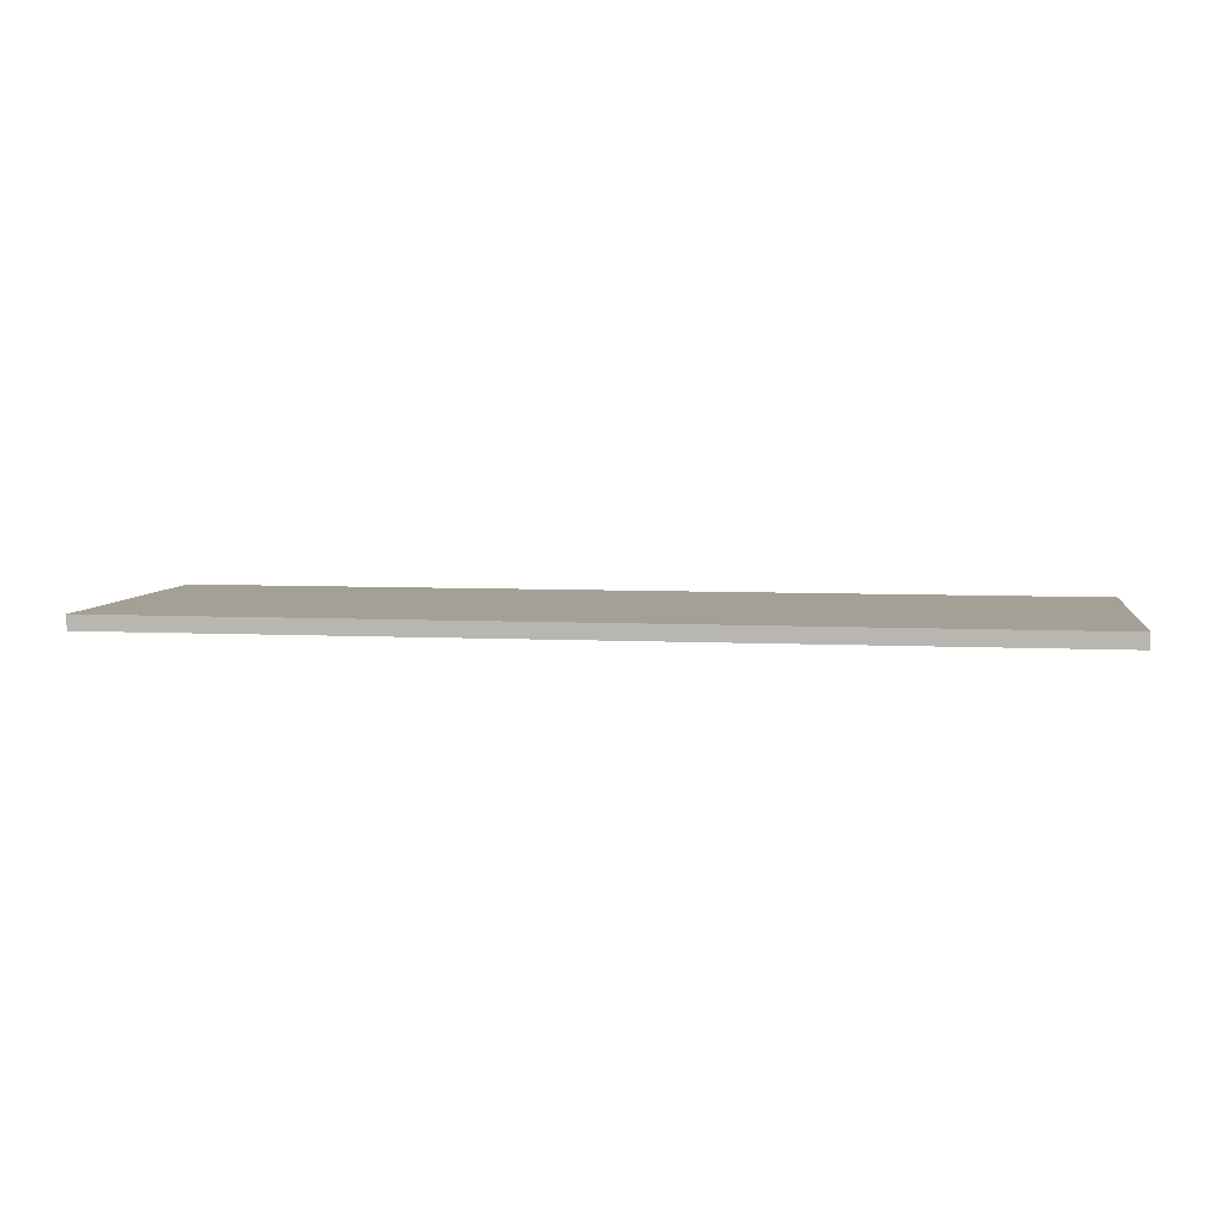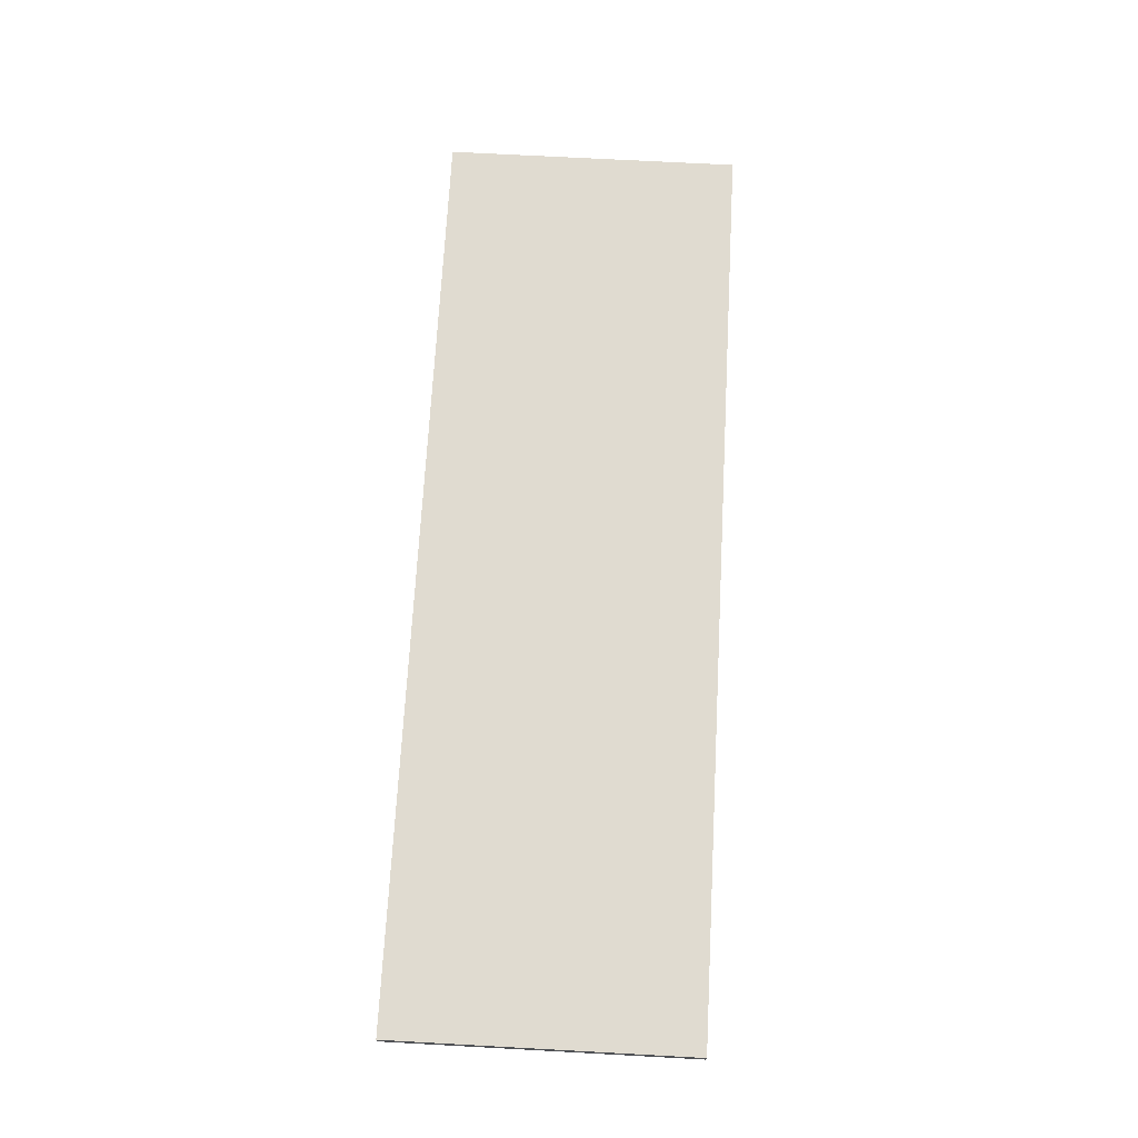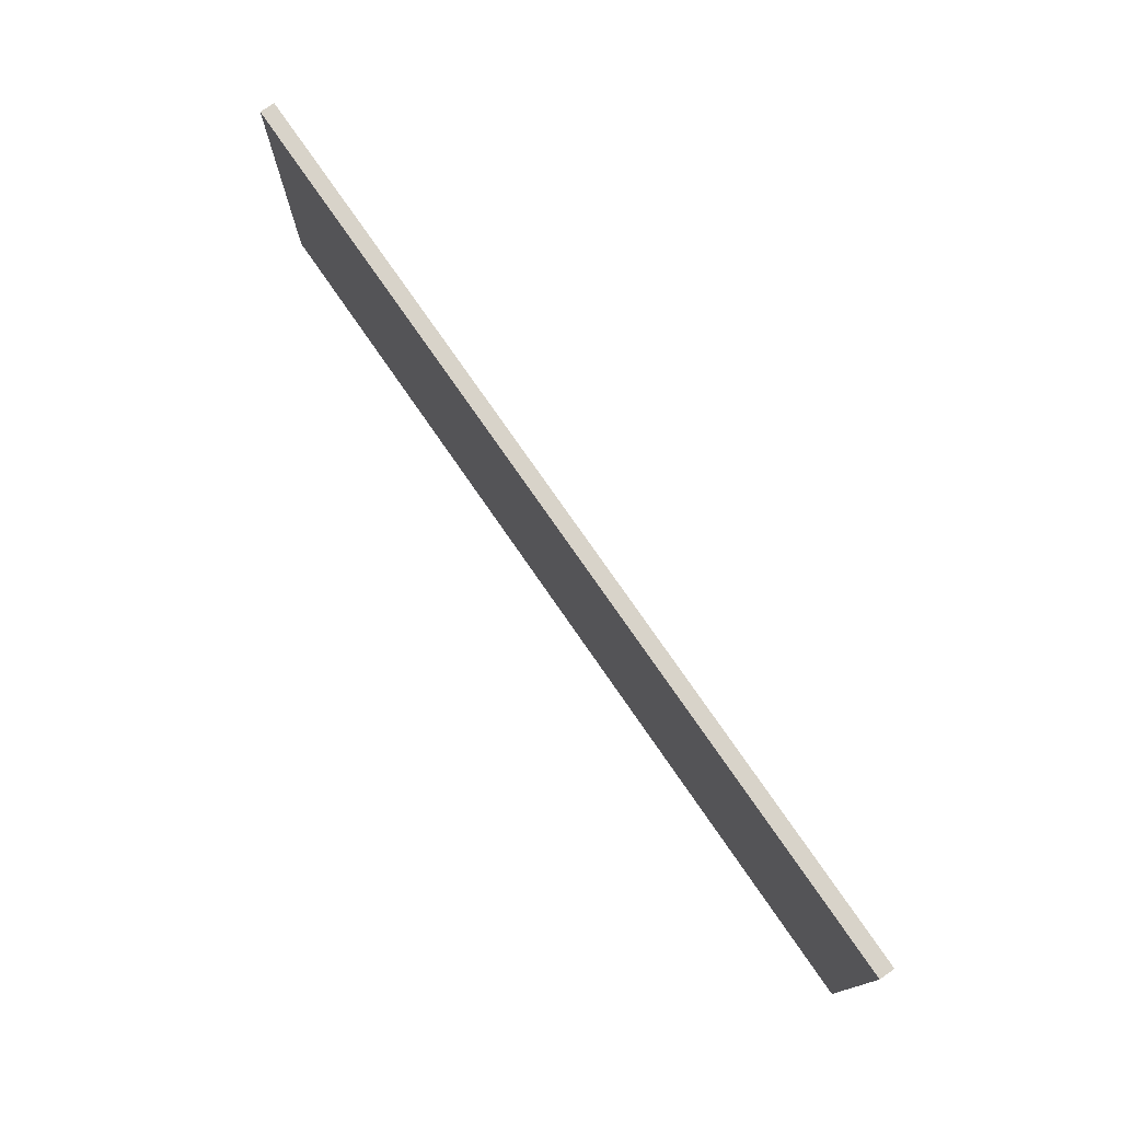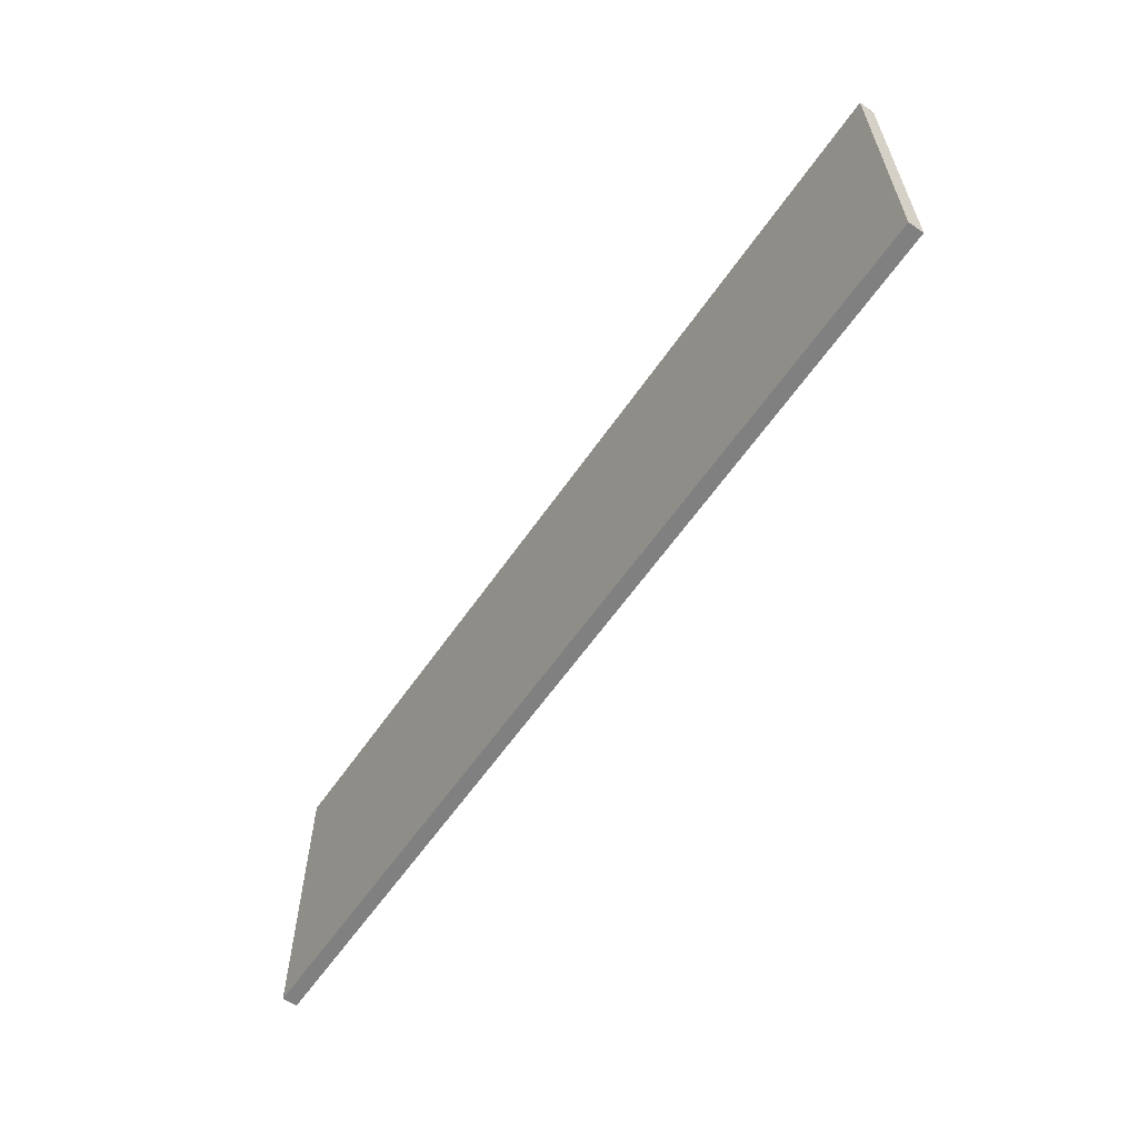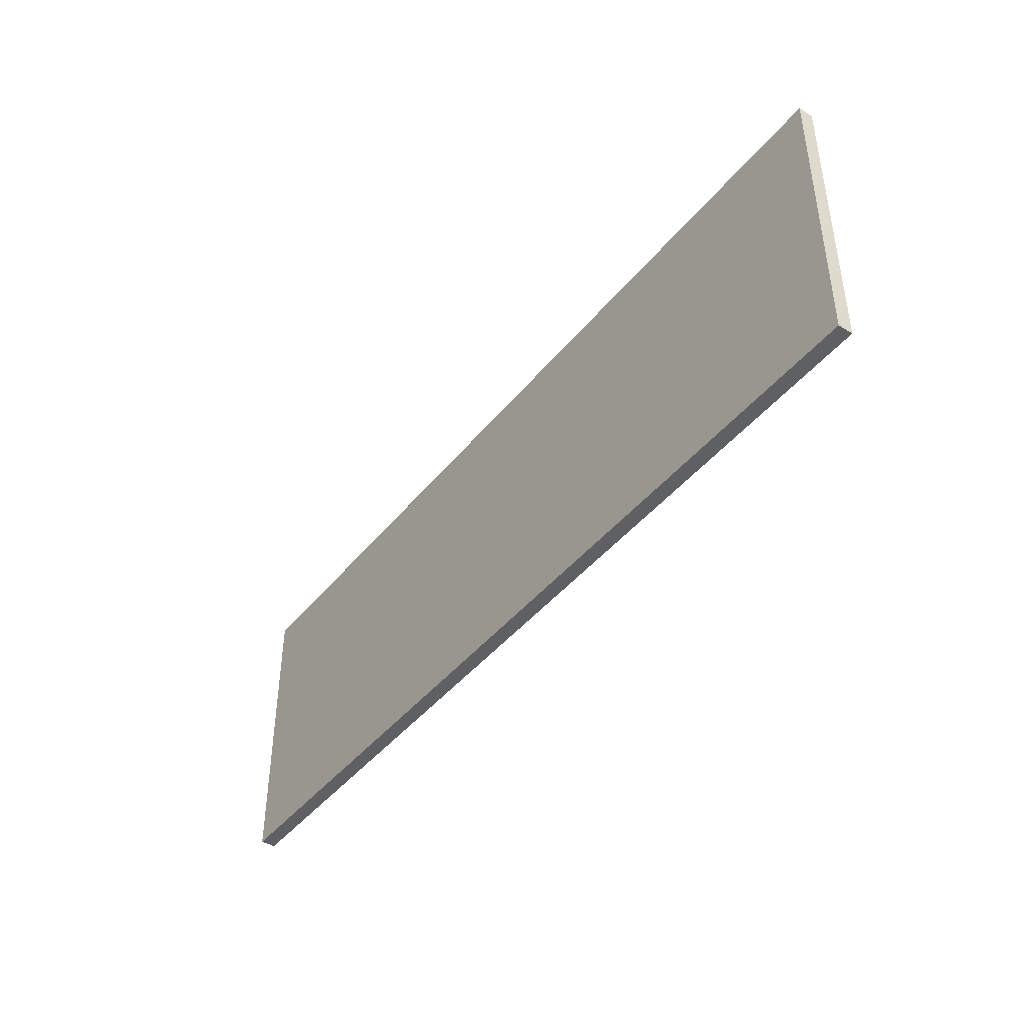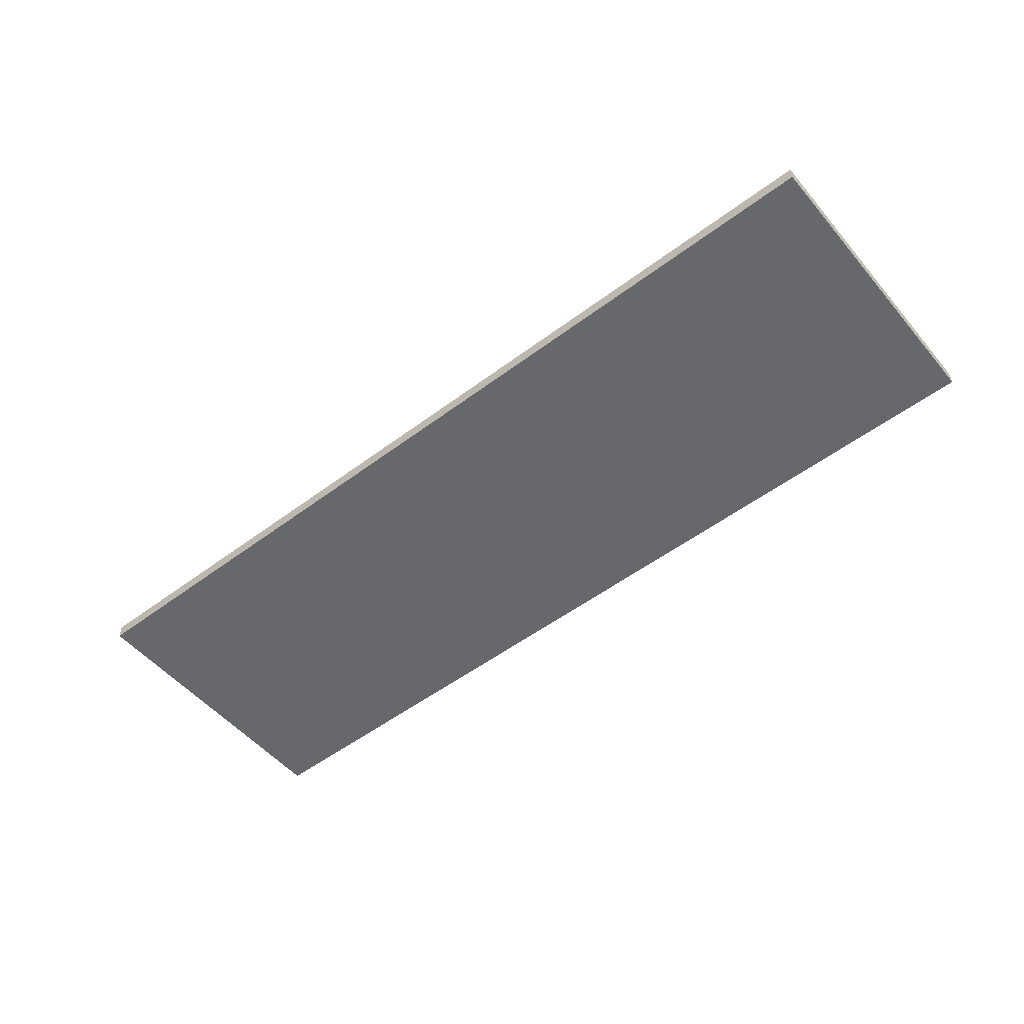
<metadata>
{"format":"obj","ext":"obj","renderer":"f3d","projection":"perspective","resolution":1024,"background":"white","views":[{"elev":5.9,"azim":-171.3,"up":"+Z"},{"elev":70.2,"azim":93.1,"up":"+Z"},{"elev":75.8,"azim":55.4,"up":"+Y"},{"elev":-60.2,"azim":-124.4,"up":"+Y"},{"elev":-42.9,"azim":-125.5,"up":"+Y"},{"elev":-52.3,"azim":-141.0,"up":"+Z"}]}
</metadata>
<code>
o cuboid
v 0.9688 0.625 0.01562
v 0.9688 0.625 -0.01562
v 0.9688 0 0.01562
v 0.9688 0 -0.01562
v -0.9688 0.625 0.01562
v -0.9688 0.625 -0.01562
v -0.9688 0 0.01562
v -0.9688 0 -0.01562
v -0.3229 0.625 -0.01562
v -0.3229 0 -0.01562
v 0.3229 0.625 -0.01562
v 0.3229 0 -0.01562
v -0.3229 0 0.01562
v 0.3229 0 0.01562
v -0.3229 0.625 0.01562
v 0.3229 0.625 0.01562
f 2 1 3 4
f 7 5 6 8
f 2 11 16 1
f 3 14 12 4
f 1 16 14 3
f 4 12 11 2
f 6 9 10 8
f 9 11 12 10
f 8 10 13 7
f 10 12 14 13
f 7 13 15 5
f 13 14 16 15
f 5 15 9 6
f 15 16 11 9

</code>
